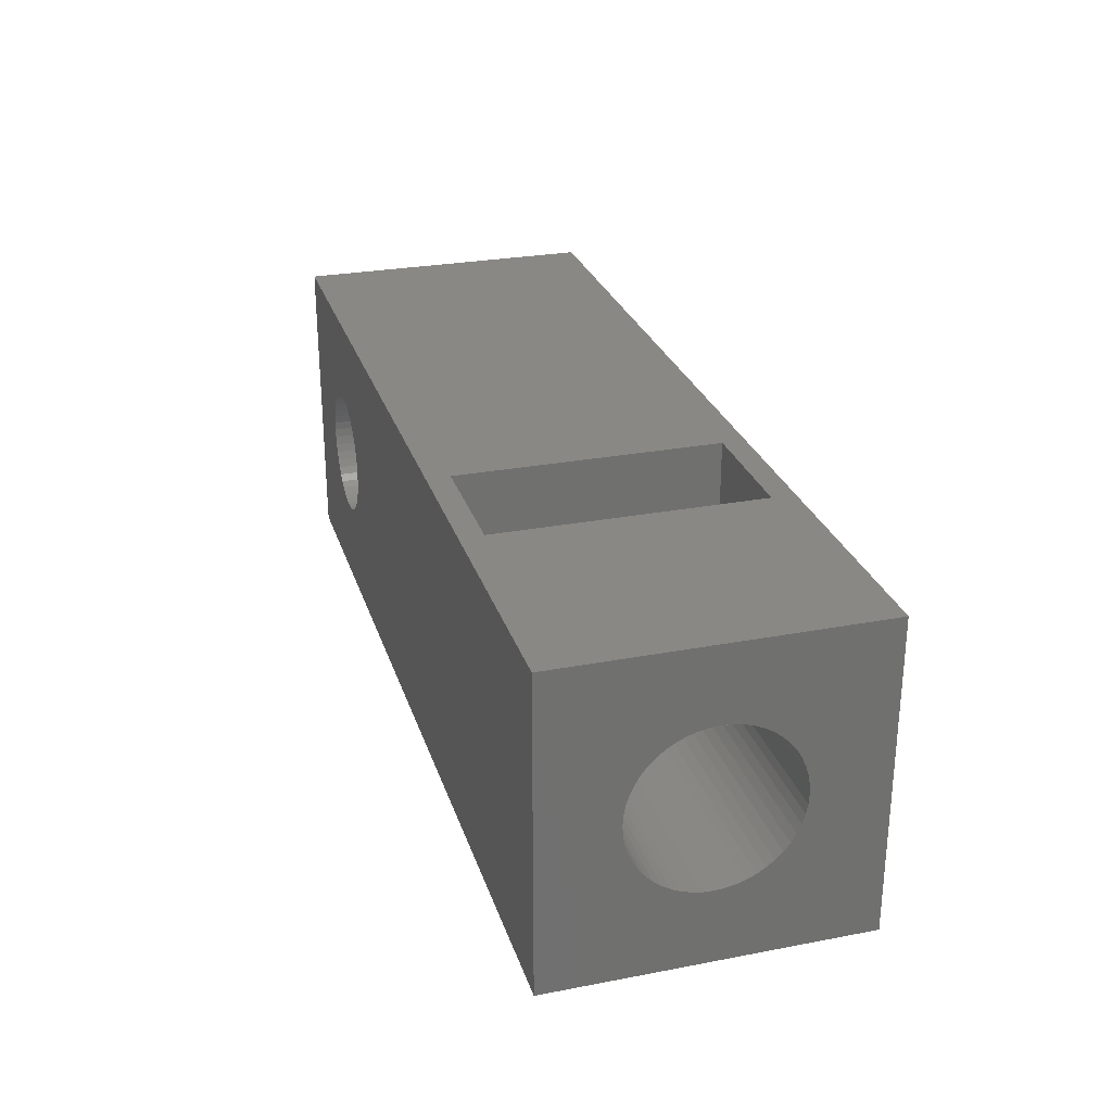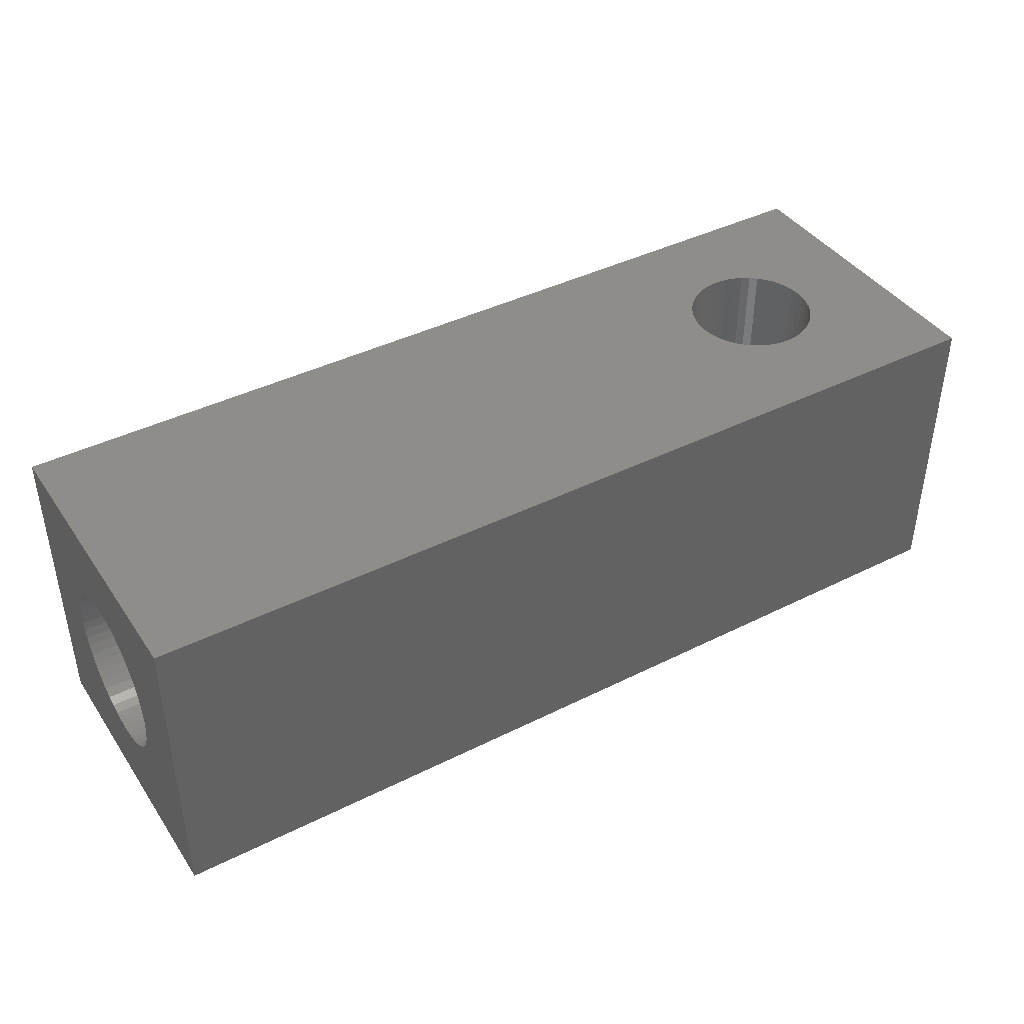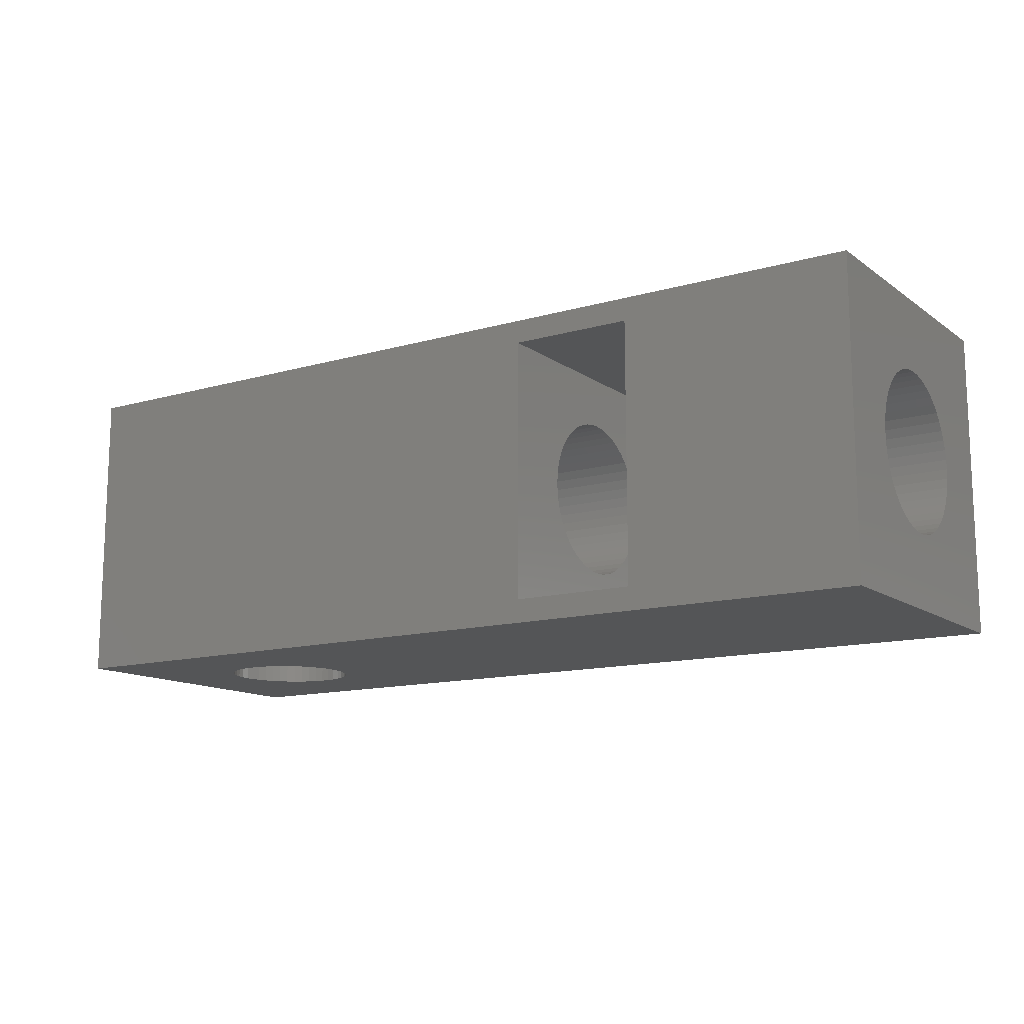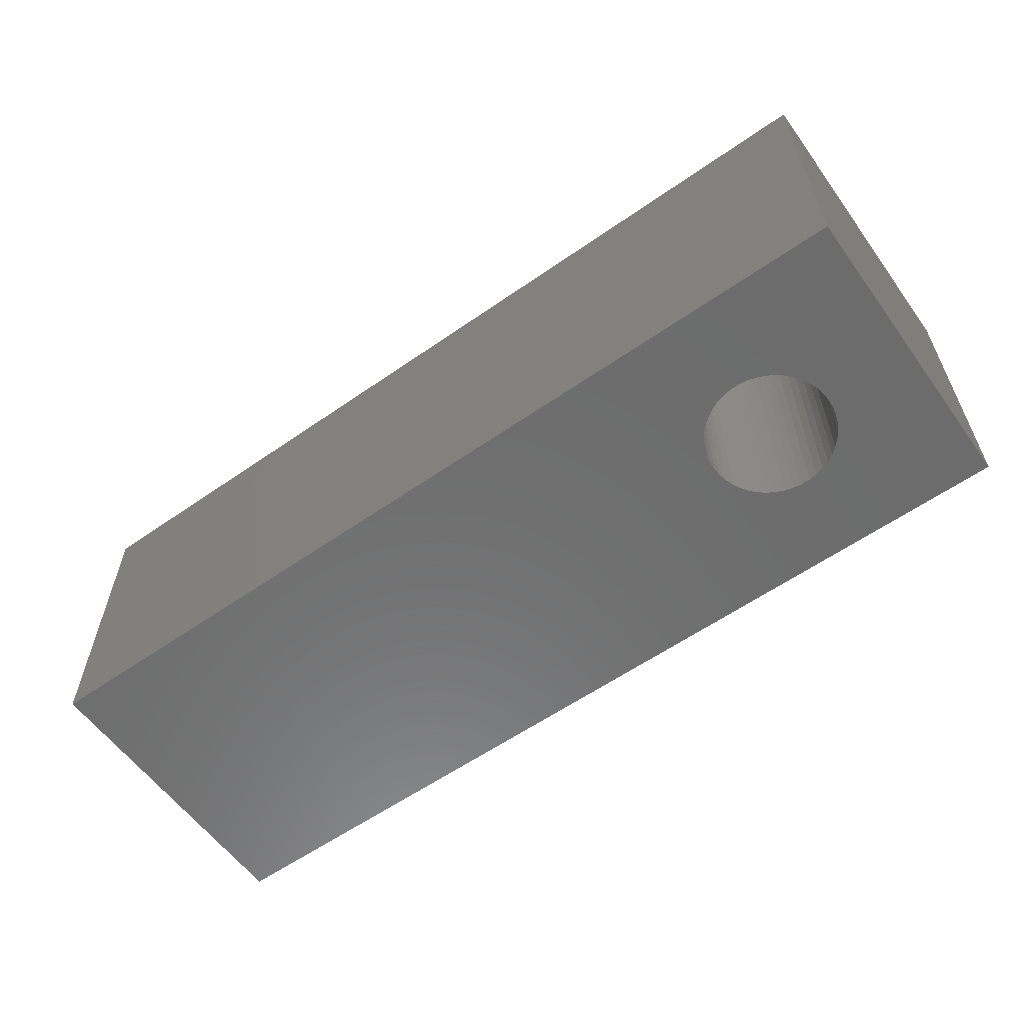
<metadata>
{"format":"stl","ext":"stl","renderer":"f3d","projection":"perspective","resolution":1024,"background":"white","views":[{"elev":27.4,"azim":73.7,"up":"+Z"},{"elev":41.2,"azim":148.7,"up":"+Y"},{"elev":-13.1,"azim":33.2,"up":"+Y"},{"elev":-58.9,"azim":-144.3,"up":"+Y"}]}
</metadata>
<code>
# stl→obj: 318 verts, 640 faces
v 20 2.036e-15 5.2
v 37 -0.6268 5.162
v 20 -0.6268 5.162
v 37 -1.244 5.049
v 20 -1.244 5.049
v 37 -1.844 4.862
v 20 -1.844 4.862
v 37 -2.417 4.604
v 20 -2.417 4.604
v 37 -2.954 4.28
v 20 -2.954 4.28
v 37 -3.448 3.892
v 20 -3.448 3.892
v 37 -3.892 3.448
v 20 -3.892 3.448
v 37 -4.28 2.954
v 20 -4.28 2.954
v 37 -4.604 2.417
v 20 -4.604 2.417
v 37 -4.862 1.844
v 20 -4.862 1.844
v 37 -5.049 1.244
v 20 -5.049 1.244
v 37 -5.162 0.6268
v 20 -5.162 0.6268
v 37 -5.2 6.368e-16
v 20 -5.2 6.368e-16
v 37 -1.029e-15 5.2
v 20 0.6268 5.162
v 37 0.6268 5.162
v 20 1.244 5.049
v 37 1.244 5.049
v 20 1.844 4.862
v 37 1.844 4.862
v 20 2.417 4.604
v 37 2.417 4.604
v 20 2.954 4.28
v 37 2.954 4.28
v 20 3.448 3.892
v 37 3.448 3.892
v 20 3.892 3.448
v 37 3.892 3.448
v 20 4.28 2.954
v 37 4.28 2.954
v 20 4.604 2.417
v 37 4.604 2.417
v 20 4.862 1.844
v 37 4.862 1.844
v 20 5.049 1.244
v 37 5.049 1.244
v 20 5.162 0.6268
v 37 5.162 0.6268
v 20 5.2 0
v 37 5.2 0
v 45 -1.029e-15 5.2
v 60 -0.6268 5.162
v 45 -0.6268 5.162
v 60 -1.244 5.049
v 45 -1.244 5.049
v 60 -1.844 4.862
v 45 -1.844 4.862
v 60 -2.417 4.604
v 45 -2.417 4.604
v 60 -2.954 4.28
v 45 -2.954 4.28
v 60 -3.448 3.892
v 45 -3.448 3.892
v 60 -3.892 3.448
v 45 -3.892 3.448
v 60 -4.28 2.954
v 45 -4.28 2.954
v 60 -4.604 2.417
v 45 -4.604 2.417
v 60 -4.862 1.844
v 45 -4.862 1.844
v 60 -5.049 1.244
v 45 -5.049 1.244
v 60 -5.162 0.6268
v 45 -5.162 0.6268
v 60 -5.2 6.368e-16
v 45 -5.2 6.368e-16
v 60 3.184e-16 5.2
v 45 0.6268 5.162
v 60 0.6268 5.162
v 45 1.244 5.049
v 60 1.244 5.049
v 45 1.844 4.862
v 60 1.844 4.862
v 45 2.417 4.604
v 60 2.417 4.604
v 45 2.954 4.28
v 60 2.954 4.28
v 45 3.448 3.892
v 60 3.448 3.892
v 45 3.892 3.448
v 60 3.892 3.448
v 45 4.28 2.954
v 60 4.28 2.954
v 45 4.604 2.417
v 60 4.604 2.417
v 45 4.862 1.844
v 60 4.862 1.844
v 45 5.049 1.244
v 60 5.049 1.244
v 45 5.162 0.6268
v 60 5.162 0.6268
v 45 5.2 0
v 60 5.2 0
v 20 3.771e-16 -5.2
v 37 0.6268 -5.162
v 20 0.6268 -5.162
v 37 1.244 -5.049
v 20 1.244 -5.049
v 37 1.844 -4.862
v 20 1.844 -4.862
v 37 2.417 -4.604
v 20 2.417 -4.604
v 37 2.954 -4.28
v 20 2.954 -4.28
v 37 3.448 -3.892
v 20 3.448 -3.892
v 37 3.892 -3.448
v 20 3.892 -3.448
v 37 4.28 -2.954
v 20 4.28 -2.954
v 37 4.604 -2.417
v 20 4.604 -2.417
v 37 4.862 -1.844
v 20 4.862 -1.844
v 37 5.049 -1.244
v 20 5.049 -1.244
v 37 5.162 -0.6268
v 20 5.162 -0.6268
v 37 2.287e-15 -5.2
v 20 -0.6268 -5.162
v 37 -0.6268 -5.162
v 20 -1.244 -5.049
v 37 -1.244 -5.049
v 20 -1.844 -4.862
v 37 -1.844 -4.862
v 20 -2.417 -4.604
v 37 -2.417 -4.604
v 20 -2.954 -4.28
v 37 -2.954 -4.28
v 20 -3.448 -3.892
v 37 -3.448 -3.892
v 20 -3.892 -3.448
v 37 -3.892 -3.448
v 20 -4.28 -2.954
v 37 -4.28 -2.954
v 20 -4.604 -2.417
v 37 -4.604 -2.417
v 20 -4.862 -1.844
v 37 -4.862 -1.844
v 20 -5.049 -1.244
v 37 -5.049 -1.244
v 20 -5.162 -0.6268
v 37 -5.162 -0.6268
v 45 2.287e-15 -5.2
v 60 0.6268 -5.162
v 45 0.6268 -5.162
v 60 1.244 -5.049
v 45 1.244 -5.049
v 60 1.844 -4.862
v 45 1.844 -4.862
v 60 2.417 -4.604
v 45 2.417 -4.604
v 60 2.954 -4.28
v 45 2.954 -4.28
v 60 3.448 -3.892
v 45 3.448 -3.892
v 60 3.892 -3.448
v 45 3.892 -3.448
v 60 4.28 -2.954
v 45 4.28 -2.954
v 60 4.604 -2.417
v 45 4.604 -2.417
v 60 4.862 -1.844
v 45 4.862 -1.844
v 60 5.049 -1.244
v 45 5.049 -1.244
v 60 5.162 -0.6268
v 45 5.162 -0.6268
v 60 -9.552e-16 -5.2
v 45 -0.6268 -5.162
v 60 -0.6268 -5.162
v 45 -1.244 -5.049
v 60 -1.244 -5.049
v 45 -1.844 -4.862
v 60 -1.844 -4.862
v 45 -2.417 -4.604
v 60 -2.417 -4.604
v 45 -2.954 -4.28
v 60 -2.954 -4.28
v 45 -3.448 -3.892
v 60 -3.448 -3.892
v 45 -3.892 -3.448
v 60 -3.892 -3.448
v 45 -4.28 -2.954
v 60 -4.28 -2.954
v 45 -4.604 -2.417
v 60 -4.604 -2.417
v 45 -4.862 -1.844
v 60 -4.862 -1.844
v 45 -5.049 -1.244
v 60 -5.049 -1.244
v 45 -5.162 -0.6268
v 60 -5.162 -0.6268
v 60 -10 10
v 60 -10 -10
v 60 10 10
v 60 10 -10
v 37 -8.5 -4.543
v 37 0 -9.45
v 37 8.5 10
v 37 -8.5 10
v 37 8.5 -4.543
v 45 -8.5 -4.543
v 45 0 -9.45
v 45 8.5 10
v 45 8.5 -4.543
v 45 -8.5 10
v 0 -10 10
v 0 10 10
v 9.713 -10 4.19
v 10.29 -10 4.19
v 10.85 -10 4.112
v 11.41 -10 3.957
v 11.93 -10 3.729
v 12.42 -10 3.431
v 12.87 -10 3.07
v 13.26 -10 2.651
v 13.59 -10 2.182
v 13.85 -10 1.673
v 14.04 -10 1.133
v 14.16 -10 0.5719
v 14.2 -10 5.143e-16
v 0 -10 -10
v 5.8 -10 0
v 5.839 -10 0.5719
v 5.956 -10 1.133
v 6.148 -10 1.673
v 6.411 -10 2.182
v 6.742 -10 2.651
v 7.133 -10 3.07
v 7.578 -10 3.431
v 8.068 -10 3.729
v 8.594 -10 3.957
v 9.145 -10 4.112
v 14.16 -10 -0.5719
v 14.04 -10 -1.133
v 13.85 -10 -1.673
v 13.59 -10 -2.182
v 13.26 -10 -2.651
v 12.87 -10 -3.07
v 12.42 -10 -3.431
v 11.93 -10 -3.729
v 11.41 -10 -3.957
v 10.85 -10 -4.112
v 10.29 -10 -4.19
v 9.713 -10 -4.19
v 9.145 -10 -4.112
v 8.594 -10 -3.957
v 8.068 -10 -3.729
v 7.578 -10 -3.431
v 7.133 -10 -3.07
v 6.742 -10 -2.651
v 6.411 -10 -2.182
v 6.148 -10 -1.673
v 5.956 -10 -1.133
v 5.839 -10 -0.5719
v 0 10 -10
v 9.713 10 -4.19
v 10.29 10 -4.19
v 10.85 10 -4.112
v 11.41 10 -3.957
v 11.93 10 -3.729
v 12.42 10 -3.431
v 12.87 10 -3.07
v 13.26 10 -2.651
v 13.59 10 -2.182
v 13.85 10 -1.673
v 14.04 10 -1.133
v 14.16 10 -0.5719
v 14.2 10 4.245e-15
v 5.8 10 0
v 5.839 10 -0.5719
v 5.956 10 -1.133
v 6.148 10 -1.673
v 6.411 10 -2.182
v 6.742 10 -2.651
v 7.133 10 -3.07
v 7.578 10 -3.431
v 8.068 10 -3.729
v 8.594 10 -3.957
v 9.145 10 -4.112
v 14.16 10 0.5719
v 14.04 10 1.133
v 13.85 10 1.673
v 13.59 10 2.182
v 13.26 10 2.651
v 12.87 10 3.07
v 12.42 10 3.431
v 11.93 10 3.729
v 11.41 10 3.957
v 10.85 10 4.112
v 10.29 10 4.19
v 9.713 10 4.19
v 9.145 10 4.112
v 8.594 10 3.957
v 8.068 10 3.729
v 7.578 10 3.431
v 7.133 10 3.07
v 6.742 10 2.651
v 6.411 10 2.182
v 6.148 10 1.673
v 5.956 10 1.133
v 5.839 10 0.5719
f 1 2 3
f 3 2 4
f 3 4 5
f 5 4 6
f 5 6 7
f 7 6 8
f 7 8 9
f 9 8 10
f 9 10 11
f 11 10 12
f 11 12 13
f 13 12 14
f 13 14 15
f 15 14 16
f 15 16 17
f 17 16 18
f 17 18 19
f 19 18 20
f 19 20 21
f 21 20 22
f 21 22 23
f 23 22 24
f 23 24 25
f 25 24 26
f 25 26 27
f 2 1 28
f 28 1 29
f 28 29 30
f 30 29 31
f 30 31 32
f 32 31 33
f 32 33 34
f 34 33 35
f 34 35 36
f 36 35 37
f 36 37 38
f 38 37 39
f 38 39 40
f 40 39 41
f 40 41 42
f 42 41 43
f 42 43 44
f 44 43 45
f 44 45 46
f 46 45 47
f 46 47 48
f 48 47 49
f 48 49 50
f 50 49 51
f 50 51 52
f 52 51 53
f 52 53 54
f 55 56 57
f 57 56 58
f 57 58 59
f 59 58 60
f 59 60 61
f 61 60 62
f 61 62 63
f 63 62 64
f 63 64 65
f 65 64 66
f 65 66 67
f 67 66 68
f 67 68 69
f 69 68 70
f 69 70 71
f 71 70 72
f 71 72 73
f 73 72 74
f 73 74 75
f 75 74 76
f 75 76 77
f 77 76 78
f 77 78 79
f 79 78 80
f 79 80 81
f 56 55 82
f 82 55 83
f 82 83 84
f 84 83 85
f 84 85 86
f 86 85 87
f 86 87 88
f 88 87 89
f 88 89 90
f 90 89 91
f 90 91 92
f 92 91 93
f 92 93 94
f 94 93 95
f 94 95 96
f 96 95 97
f 96 97 98
f 98 97 99
f 98 99 100
f 100 99 101
f 100 101 102
f 102 101 103
f 102 103 104
f 104 103 105
f 104 105 106
f 106 105 107
f 106 107 108
f 109 110 111
f 111 110 112
f 111 112 113
f 113 112 114
f 113 114 115
f 115 114 116
f 115 116 117
f 117 116 118
f 117 118 119
f 119 118 120
f 119 120 121
f 121 120 122
f 121 122 123
f 123 122 124
f 123 124 125
f 125 124 126
f 125 126 127
f 127 126 128
f 127 128 129
f 129 128 130
f 129 130 131
f 131 130 132
f 131 132 133
f 133 132 54
f 133 54 53
f 110 109 134
f 134 109 135
f 134 135 136
f 136 135 137
f 136 137 138
f 138 137 139
f 138 139 140
f 140 139 141
f 140 141 142
f 142 141 143
f 142 143 144
f 144 143 145
f 144 145 146
f 146 145 147
f 146 147 148
f 148 147 149
f 148 149 150
f 150 149 151
f 150 151 152
f 152 151 153
f 152 153 154
f 154 153 155
f 154 155 156
f 156 155 157
f 156 157 158
f 158 157 27
f 158 27 26
f 159 160 161
f 161 160 162
f 161 162 163
f 163 162 164
f 163 164 165
f 165 164 166
f 165 166 167
f 167 166 168
f 167 168 169
f 169 168 170
f 169 170 171
f 171 170 172
f 171 172 173
f 173 172 174
f 173 174 175
f 175 174 176
f 175 176 177
f 177 176 178
f 177 178 179
f 179 178 180
f 179 180 181
f 181 180 182
f 181 182 183
f 183 182 108
f 183 108 107
f 160 159 184
f 184 159 185
f 184 185 186
f 186 185 187
f 186 187 188
f 188 187 189
f 188 189 190
f 190 189 191
f 190 191 192
f 192 191 193
f 192 193 194
f 194 193 195
f 194 195 196
f 196 195 197
f 196 197 198
f 198 197 199
f 198 199 200
f 200 199 201
f 200 201 202
f 202 201 203
f 202 203 204
f 204 203 205
f 204 205 206
f 206 205 207
f 206 207 208
f 208 207 81
f 208 81 80
f 209 210 74
f 209 74 72
f 209 72 70
f 209 70 68
f 209 68 66
f 209 66 64
f 209 64 62
f 209 62 60
f 209 60 58
f 209 58 56
f 209 56 82
f 209 82 211
f 210 212 184
f 210 184 186
f 210 186 188
f 210 188 190
f 210 190 192
f 210 192 194
f 210 194 196
f 210 196 198
f 210 198 200
f 210 200 202
f 210 202 204
f 210 204 206
f 210 206 208
f 210 208 80
f 210 80 78
f 210 78 76
f 210 76 74
f 212 102 104
f 212 104 106
f 212 106 108
f 212 108 182
f 212 182 180
f 212 180 178
f 212 178 176
f 212 176 174
f 212 174 172
f 212 172 170
f 212 170 168
f 212 168 166
f 212 166 164
f 212 164 162
f 212 162 160
f 212 160 184
f 211 82 84
f 211 84 86
f 211 86 88
f 211 88 90
f 211 90 92
f 211 92 94
f 211 94 96
f 211 96 98
f 211 98 100
f 211 100 102
f 211 102 212
f 213 214 142
f 213 142 144
f 213 144 146
f 213 146 148
f 213 148 150
f 213 150 152
f 213 152 154
f 213 154 156
f 213 156 158
f 213 158 26
f 213 26 24
f 213 24 22
f 213 22 20
f 213 20 18
f 215 216 28
f 215 28 30
f 215 30 32
f 215 32 34
f 215 34 36
f 215 36 38
f 215 38 40
f 215 40 42
f 215 42 44
f 215 44 46
f 215 46 217
f 217 46 48
f 217 48 50
f 217 50 52
f 217 52 54
f 217 54 132
f 217 132 130
f 217 130 128
f 217 128 126
f 217 126 124
f 217 124 122
f 217 122 120
f 217 120 118
f 217 118 116
f 214 217 116
f 214 116 114
f 214 114 112
f 214 112 110
f 214 110 134
f 214 134 136
f 214 136 138
f 214 138 140
f 214 140 142
f 216 213 18
f 216 18 16
f 216 16 14
f 216 14 12
f 216 12 10
f 216 10 8
f 216 8 6
f 216 6 4
f 216 4 2
f 216 2 28
f 218 73 75
f 218 75 77
f 218 77 79
f 218 79 81
f 218 81 207
f 218 207 205
f 218 205 203
f 218 203 201
f 218 201 199
f 218 199 197
f 218 197 195
f 218 195 193
f 218 193 191
f 218 191 219
f 220 221 99
f 220 99 97
f 220 97 95
f 220 95 93
f 220 93 91
f 220 91 89
f 220 89 87
f 220 87 85
f 220 85 83
f 220 83 55
f 220 55 222
f 221 167 169
f 221 169 171
f 221 171 173
f 221 173 175
f 221 175 177
f 221 177 179
f 221 179 181
f 221 181 183
f 221 183 107
f 221 107 105
f 221 105 103
f 221 103 101
f 221 101 99
f 219 191 189
f 219 189 187
f 219 187 185
f 219 185 159
f 219 159 161
f 219 161 163
f 219 163 165
f 219 165 167
f 219 167 221
f 222 55 57
f 222 57 59
f 222 59 61
f 222 61 63
f 222 63 65
f 222 65 67
f 222 67 69
f 222 69 71
f 222 71 73
f 222 73 218
f 3 29 1
f 29 3 31
f 31 3 5
f 31 5 33
f 33 5 7
f 33 7 35
f 35 7 9
f 35 9 37
f 37 9 11
f 37 11 39
f 39 11 13
f 39 13 41
f 41 13 15
f 41 15 43
f 43 15 17
f 43 17 45
f 45 17 19
f 45 19 47
f 47 19 21
f 47 21 49
f 49 21 23
f 49 23 51
f 51 23 25
f 51 25 53
f 53 25 27
f 53 27 133
f 133 27 157
f 133 157 131
f 131 157 155
f 131 155 129
f 129 155 153
f 129 153 127
f 127 153 151
f 127 151 125
f 125 151 149
f 125 149 123
f 123 149 147
f 123 147 121
f 121 147 145
f 121 145 119
f 119 145 143
f 119 143 117
f 117 143 141
f 117 141 115
f 115 141 139
f 115 139 113
f 113 139 137
f 113 137 111
f 111 137 135
f 111 135 109
f 223 209 222
f 223 222 216
f 223 216 215
f 223 215 224
f 215 220 224
f 224 220 211
f 220 222 211
f 211 222 209
f 216 222 213
f 213 222 218
f 217 221 215
f 215 221 220
f 213 218 214
f 214 218 219
f 214 219 217
f 217 219 221
f 209 223 225
f 209 225 226
f 209 226 227
f 209 227 228
f 209 228 229
f 209 229 230
f 209 230 231
f 209 231 232
f 209 232 233
f 209 233 234
f 209 234 235
f 209 235 236
f 209 236 237
f 209 237 210
f 223 238 239
f 223 239 240
f 223 240 241
f 223 241 242
f 223 242 243
f 223 243 244
f 223 244 245
f 223 245 246
f 223 246 247
f 223 247 248
f 223 248 249
f 223 249 225
f 210 237 250
f 210 250 251
f 210 251 252
f 210 252 253
f 210 253 254
f 210 254 255
f 210 255 256
f 210 256 257
f 210 257 258
f 210 258 259
f 210 259 260
f 210 260 261
f 210 261 238
f 238 261 262
f 238 262 263
f 238 263 264
f 238 264 265
f 238 265 266
f 238 266 267
f 238 267 268
f 238 268 269
f 238 269 270
f 238 270 271
f 238 271 239
f 212 272 273
f 212 273 274
f 212 274 275
f 212 275 276
f 212 276 277
f 212 277 278
f 212 278 279
f 212 279 280
f 212 280 281
f 212 281 282
f 212 282 283
f 212 283 284
f 212 284 285
f 212 285 211
f 272 224 286
f 272 286 287
f 272 287 288
f 272 288 289
f 272 289 290
f 272 290 291
f 272 291 292
f 272 292 293
f 272 293 294
f 272 294 295
f 272 295 296
f 272 296 273
f 211 285 297
f 211 297 298
f 211 298 299
f 211 299 300
f 211 300 301
f 211 301 302
f 211 302 303
f 211 303 304
f 211 304 305
f 211 305 306
f 211 306 307
f 211 307 308
f 211 308 224
f 224 308 309
f 224 309 310
f 224 310 311
f 224 311 312
f 224 312 313
f 224 313 314
f 224 314 315
f 224 315 316
f 224 316 317
f 224 317 318
f 224 318 286
f 226 306 227
f 227 306 305
f 227 305 228
f 228 305 304
f 228 304 229
f 229 304 303
f 229 303 230
f 230 303 302
f 230 302 231
f 231 302 301
f 231 301 232
f 232 301 300
f 232 300 233
f 233 300 299
f 233 299 234
f 234 299 298
f 234 298 235
f 235 298 297
f 235 297 236
f 236 297 285
f 236 285 237
f 306 226 307
f 307 226 225
f 307 225 308
f 308 225 249
f 308 249 309
f 309 249 248
f 309 248 310
f 310 248 247
f 310 247 311
f 311 247 246
f 311 246 312
f 312 246 245
f 312 245 313
f 313 245 244
f 313 244 314
f 314 244 243
f 314 243 315
f 315 243 242
f 315 242 316
f 316 242 241
f 316 241 317
f 317 241 240
f 317 240 318
f 318 240 239
f 318 239 286
f 261 296 262
f 262 296 295
f 262 295 263
f 263 295 294
f 263 294 264
f 264 294 293
f 264 293 265
f 265 293 292
f 265 292 266
f 266 292 291
f 266 291 267
f 267 291 290
f 267 290 268
f 268 290 289
f 268 289 269
f 269 289 288
f 269 288 270
f 270 288 287
f 270 287 271
f 271 287 286
f 271 286 239
f 296 261 273
f 273 261 260
f 273 260 274
f 274 260 259
f 274 259 275
f 275 259 258
f 275 258 276
f 276 258 257
f 276 257 277
f 277 257 256
f 277 256 278
f 278 256 255
f 278 255 279
f 279 255 254
f 279 254 280
f 280 254 253
f 280 253 281
f 281 253 252
f 281 252 282
f 282 252 251
f 282 251 283
f 283 251 250
f 283 250 284
f 284 250 237
f 284 237 285
f 238 223 272
f 272 223 224
f 272 212 238
f 238 212 210

</code>
